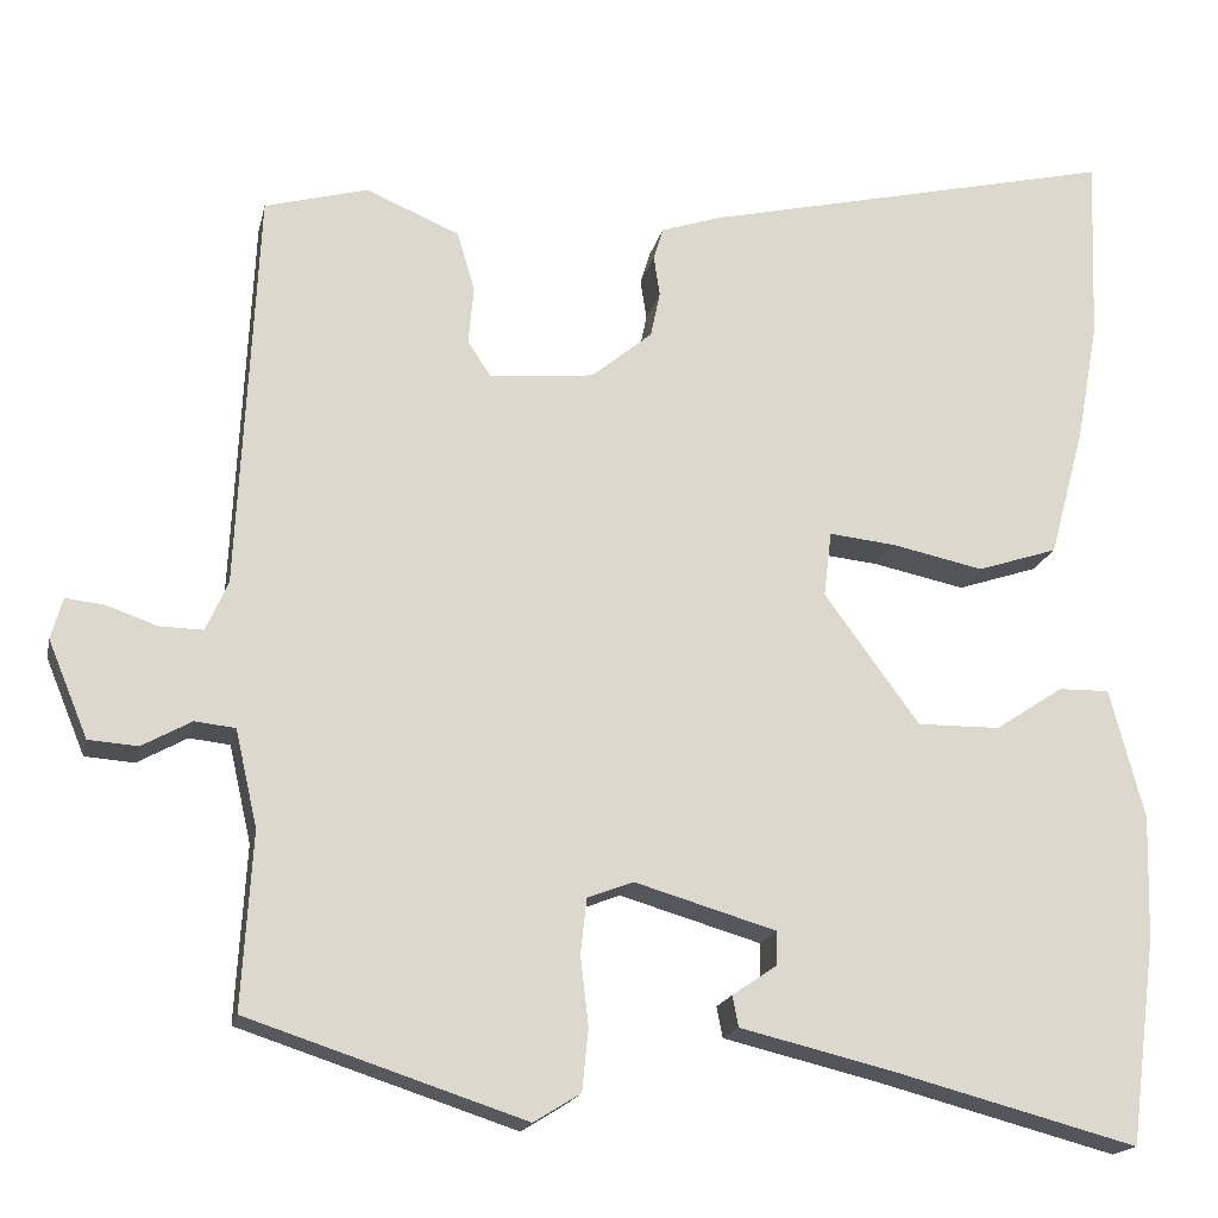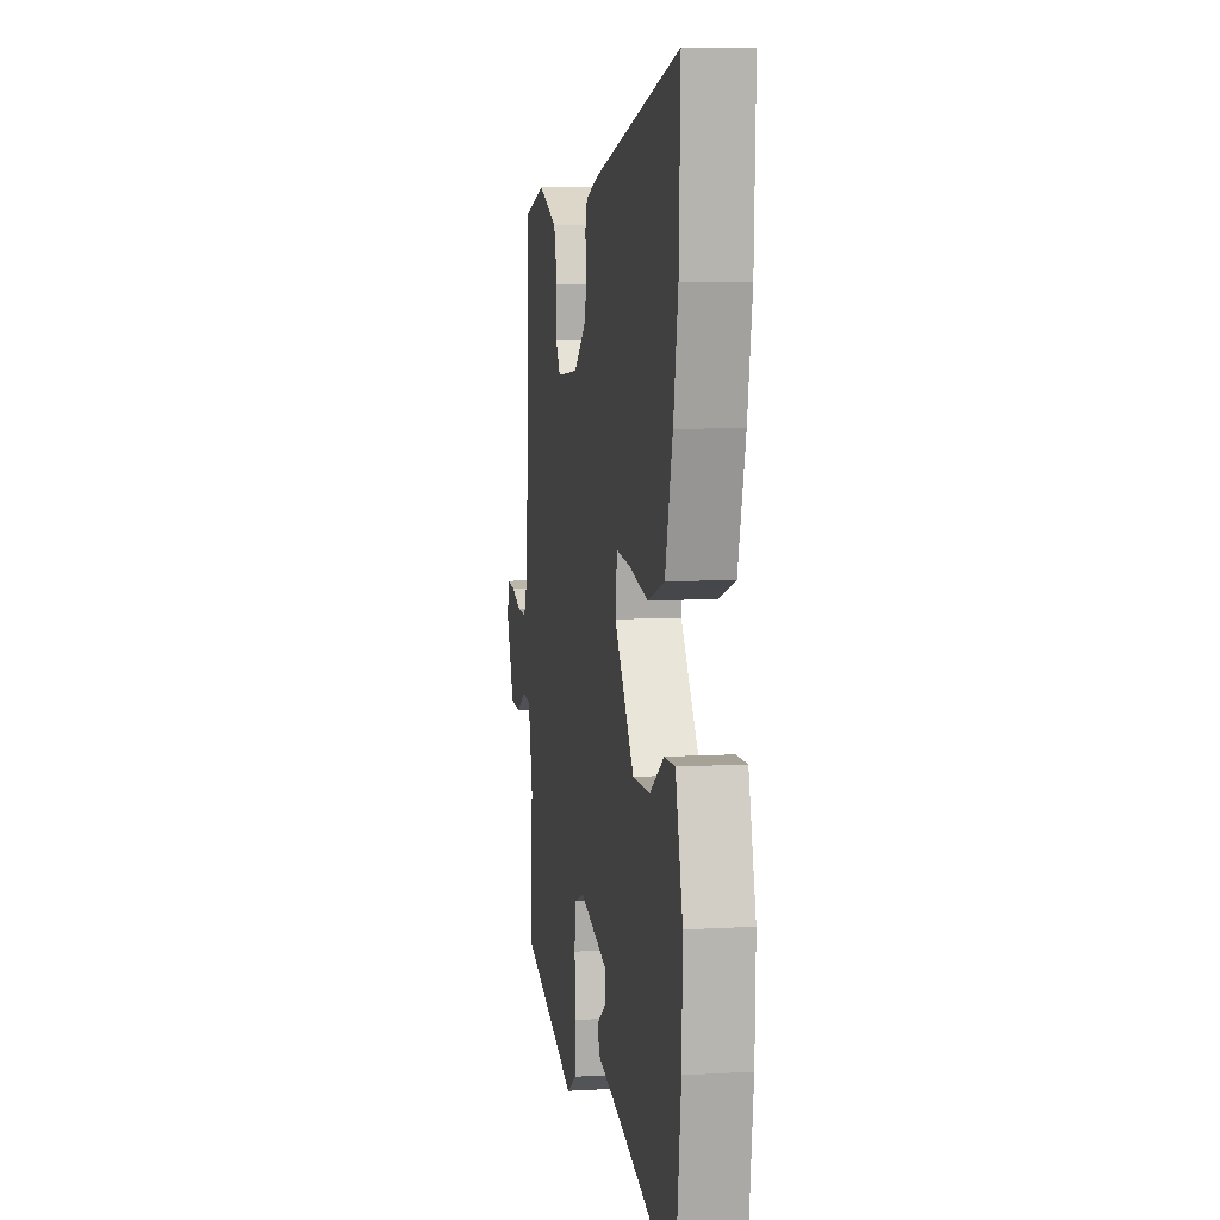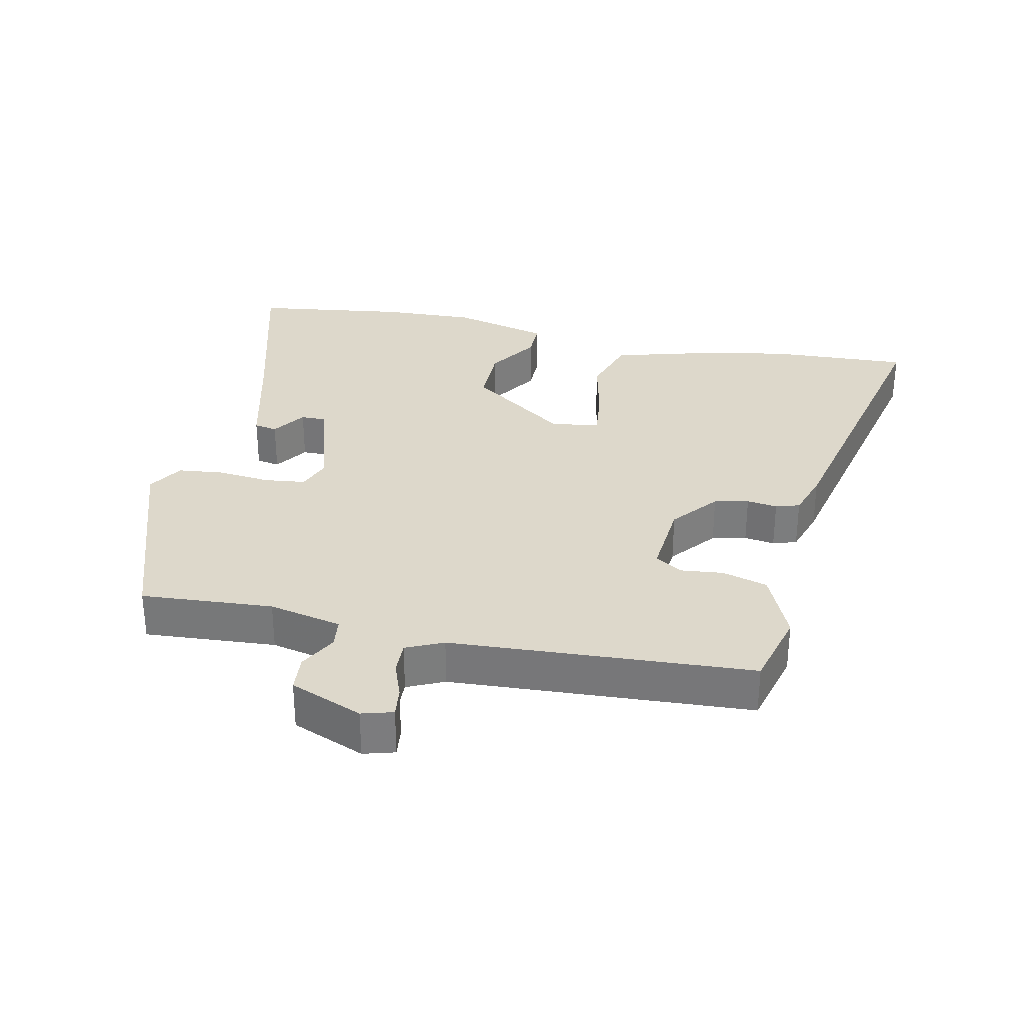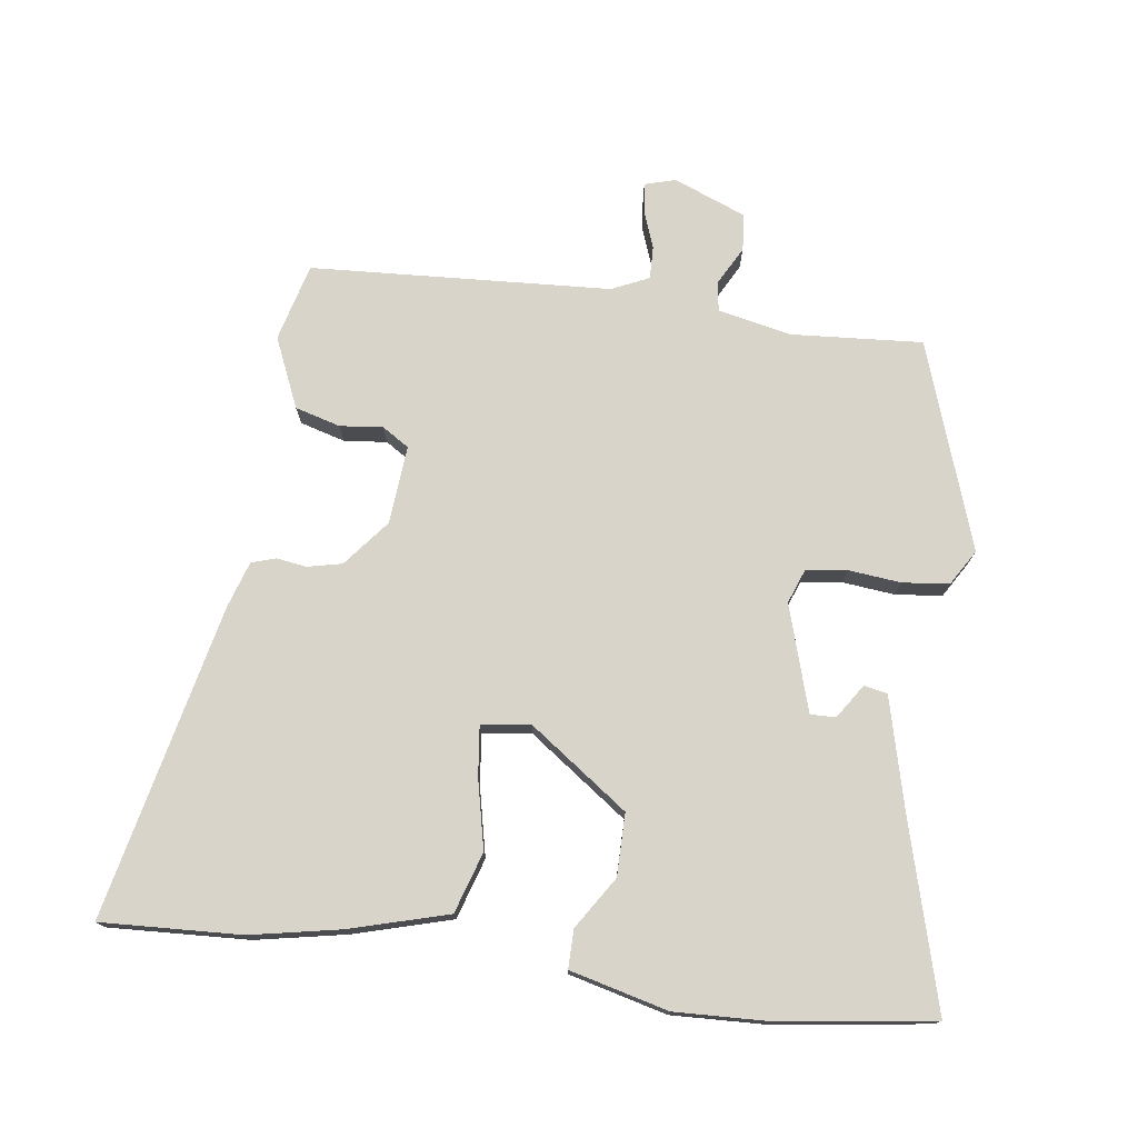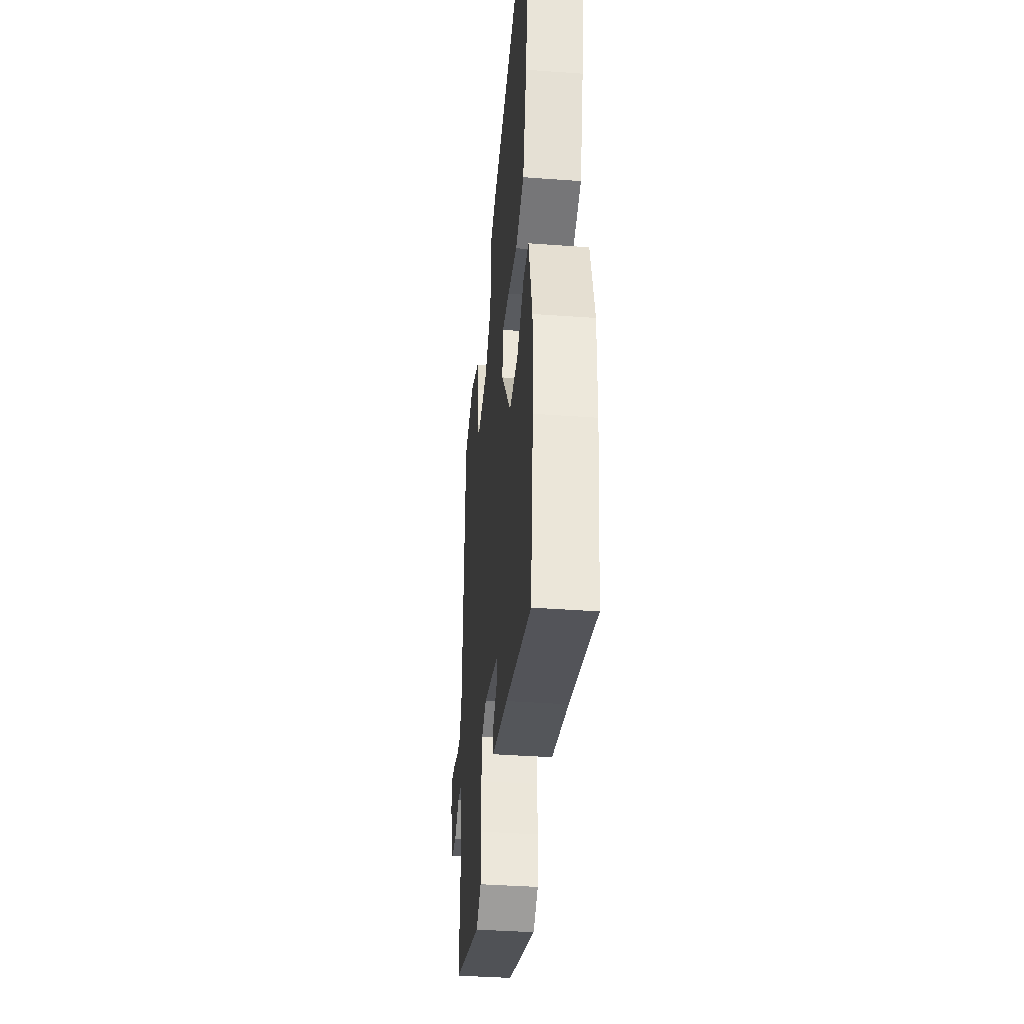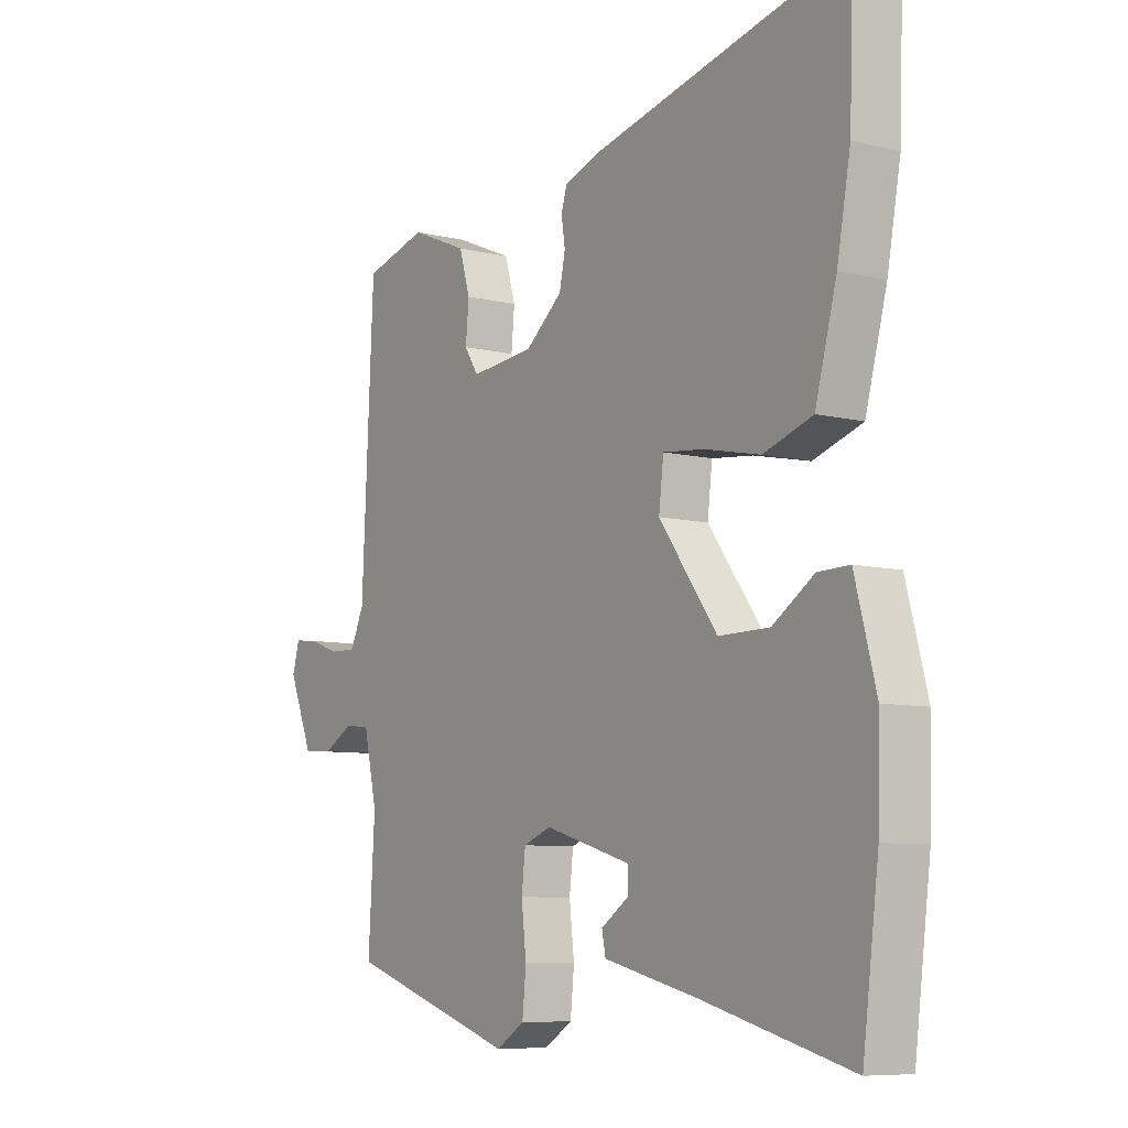
<metadata>
{"format":"obj","ext":"obj","renderer":"f3d","projection":"perspective","resolution":1024,"background":"white","views":[{"elev":-17.9,"azim":-12.2,"up":"+Z"},{"elev":7.6,"azim":80.5,"up":"+Z"},{"elev":31.4,"azim":-78.4,"up":"+Y"},{"elev":75.0,"azim":97.1,"up":"+Y"},{"elev":-38.6,"azim":84.7,"up":"+Z"},{"elev":-8.0,"azim":55.7,"up":"+Z"}]}
</metadata>
<code>
v 0.525 0.07 -0.304
v 0.495 0.07 -0.537
v 0.219 0.07 -0.464
v 0.045 0.07 -0.422
v 0.038 0.07 -0.387
v 0.089 0.07 -0.352
v 0.089 0.07 -0.314
v -0.071 0.07 -0.267
v -0.123 0.07 -0.287
v -0.13 0.07 -0.349
v -0.121 0.07 -0.428
v -0.128 0.07 -0.498
v -0.181 0.07 -0.531
v -0.495 0.07 -0.428
v -0.483 0.07 -0.229
v -0.508 0.07 -0.119
v -0.554 0.07 -0.114
v -0.61 0.07 -0.145
v -0.666 0.07 -0.141
v -0.711 0.07 -0.032
v -0.698 0.07 0.015
v -0.653 0.07 0.01
v -0.597 0.07 -0.01
v -0.547 0.07 -0.011
v -0.522 0.07 0.045
v -0.5 0.07 0.499
v -0.383 0.07 0.531
v -0.277 0.07 0.486
v -0.257 0.07 0.418
v -0.263 0.07 0.353
v -0.237 0.07 0.313
v -0.118 0.07 0.324
v -0.049 0.07 0.381
v -0.038 0.07 0.433
v -0.045 0.07 0.479
v -0.034 0.07 0.515
v 0.035 0.07 0.538
v 0.506 0.07 0.647
v 0.498 0.07 0.436
v 0.473 0.07 0.3
v 0.433 0.07 0.152
v 0.342 0.07 0.122
v 0.238 0.07 0.144
v 0.162 0.07 0.152
v 0.153 0.07 0.078
v 0.261 0.07 -0.069
v 0.355 0.07 -0.068
v 0.432 0.07 -0.017
v 0.49 0.07 -0.016
v 0.529 0.07 -0.163
v 0.525 0 -0.304
v 0.495 0 -0.537
v 0.219 0 -0.464
v 0.045 0 -0.422
v 0.038 0 -0.387
v 0.089 0 -0.352
v 0.089 0 -0.314
v -0.071 0 -0.267
v -0.123 0 -0.287
v -0.13 0 -0.349
v -0.121 0 -0.428
v -0.128 0 -0.498
v -0.181 0 -0.531
v -0.495 0 -0.428
v -0.483 0 -0.229
v -0.508 0 -0.119
v -0.554 0 -0.114
v -0.61 0 -0.145
v -0.666 0 -0.141
v -0.711 0 -0.032
v -0.698 0 0.015
v -0.653 0 0.01
v -0.597 0 -0.01
v -0.547 0 -0.011
v -0.522 0 0.045
v -0.5 0 0.499
v -0.383 0 0.531
v -0.277 0 0.486
v -0.257 0 0.418
v -0.263 0 0.353
v -0.237 0 0.313
v -0.118 0 0.324
v -0.049 0 0.381
v -0.038 0 0.433
v -0.045 0 0.479
v -0.034 0 0.515
v 0.035 0 0.538
v 0.506 0 0.647
v 0.498 0 0.436
v 0.473 0 0.3
v 0.433 0 0.152
v 0.342 0 0.122
v 0.238 0 0.144
v 0.162 0 0.152
v 0.153 0 0.078
v 0.261 0 -0.069
v 0.355 0 -0.068
v 0.432 0 -0.017
v 0.49 0 -0.016
v 0.529 0 -0.163
f 1 2 3
f 50 1 3
f 49 50 3
f 48 49 3
f 47 48 3
f 46 47 3
f 45 46 3
f 41 42 43
f 40 41 43
f 39 40 43
f 38 39 43
f 37 38 43
f 36 37 43
f 35 36 43
f 34 35 43
f 33 34 43 44
f 32 33 44 45
f 28 29 30
f 27 28 30
f 26 27 30
f 25 26 30
f 24 25 30 31
f 21 22 23
f 20 21 23
f 19 20 23
f 18 19 23
f 17 18 23
f 16 17 23 24
f 13 14 15
f 12 13 15
f 11 12 15
f 10 11 15
f 9 10 15 16
f 31 32 45
f 24 31 45
f 16 24 45
f 9 16 45
f 8 9 45
f 3 4 5 6
f 7 8 45
f 3 6 7 45
f 53 52 51
f 53 51 100
f 53 100 99
f 53 99 98
f 53 98 97
f 53 97 96
f 53 96 95
f 93 92 91
f 93 91 90
f 93 90 89
f 93 89 88
f 93 88 87
f 93 87 86
f 93 86 85
f 93 85 84
f 94 93 84 83
f 95 94 83 82
f 80 79 78
f 80 78 77
f 80 77 76
f 80 76 75
f 81 80 75 74
f 73 72 71
f 73 71 70
f 73 70 69
f 73 69 68
f 73 68 67
f 74 73 67 66
f 65 64 63
f 65 63 62
f 65 62 61
f 65 61 60
f 66 65 60 59
f 95 82 81
f 95 81 74
f 95 74 66
f 95 66 59
f 95 59 58
f 56 55 54 53
f 95 58 57
f 95 57 56 53
f 1 51 52 2
f 2 52 53 3
f 3 53 54 4
f 4 54 55 5
f 5 55 56 6
f 6 56 57 7
f 7 57 58 8
f 8 58 59 9
f 9 59 60 10
f 10 60 61 11
f 11 61 62 12
f 12 62 63 13
f 13 63 64 14
f 14 64 65 15
f 15 65 66 16
f 16 66 67 17
f 17 67 68 18
f 18 68 69 19
f 19 69 70 20
f 20 70 71 21
f 21 71 72 22
f 22 72 73 23
f 23 73 74 24
f 24 74 75 25
f 25 75 76 26
f 26 76 77 27
f 27 77 78 28
f 28 78 79 29
f 29 79 80 30
f 30 80 81 31
f 31 81 82 32
f 32 82 83 33
f 33 83 84 34
f 34 84 85 35
f 35 85 86 36
f 36 86 87 37
f 37 87 88 38
f 38 88 89 39
f 39 89 90 40
f 40 90 91 41
f 41 91 92 42
f 42 92 93 43
f 43 93 94 44
f 44 94 95 45
f 45 95 96 46
f 46 96 97 47
f 47 97 98 48
f 48 98 99 49
f 49 99 100 50
f 50 100 51 1

</code>
